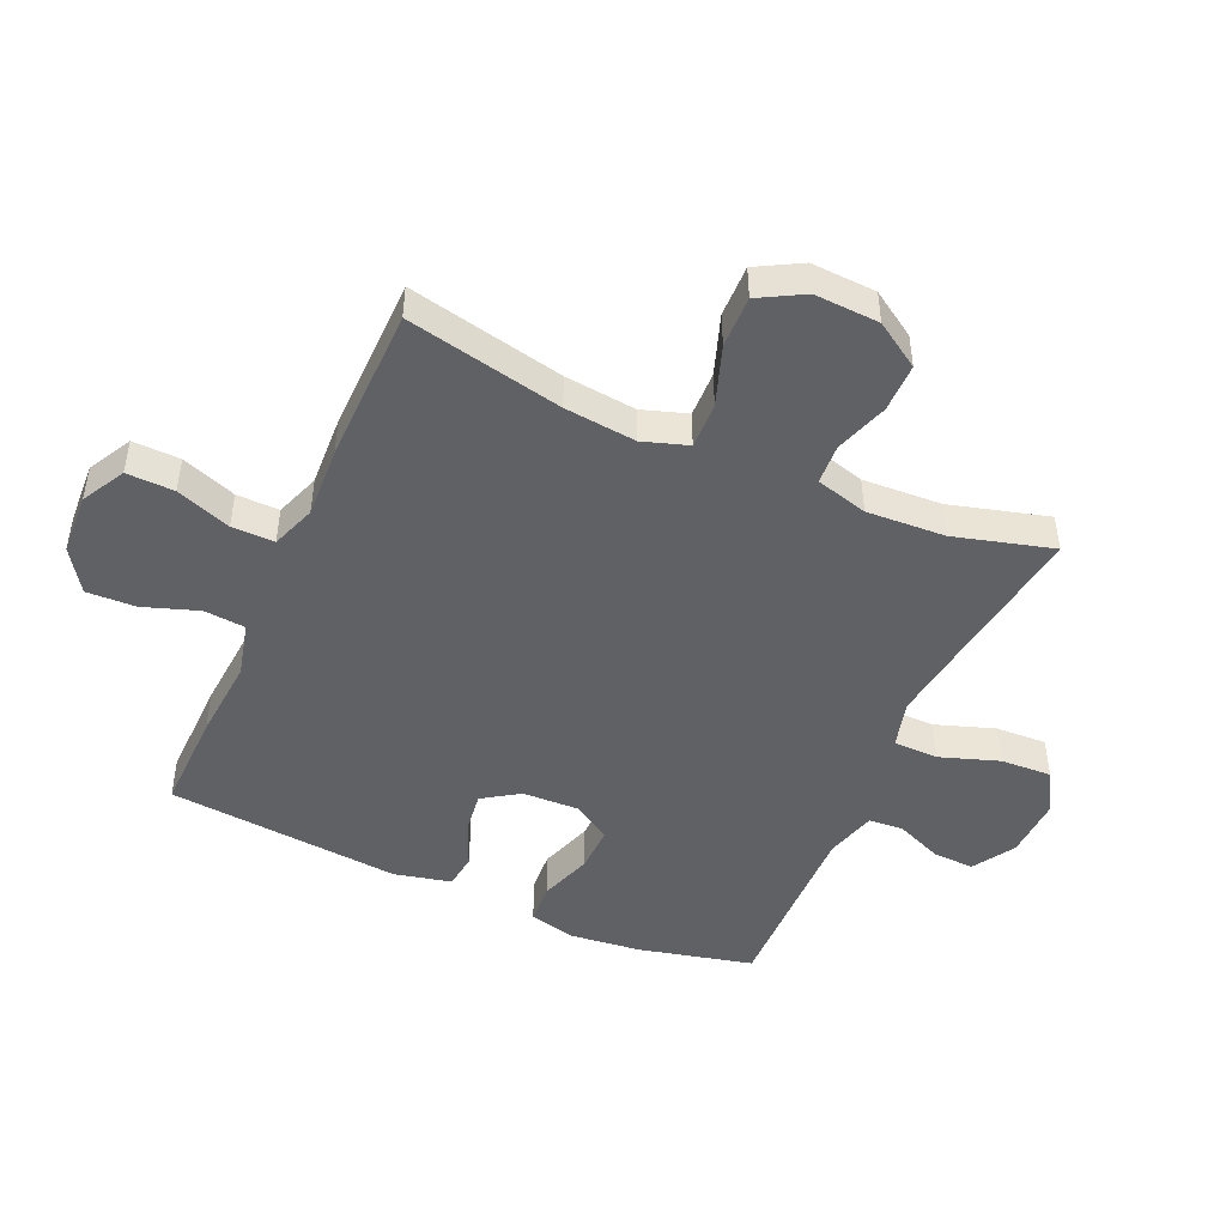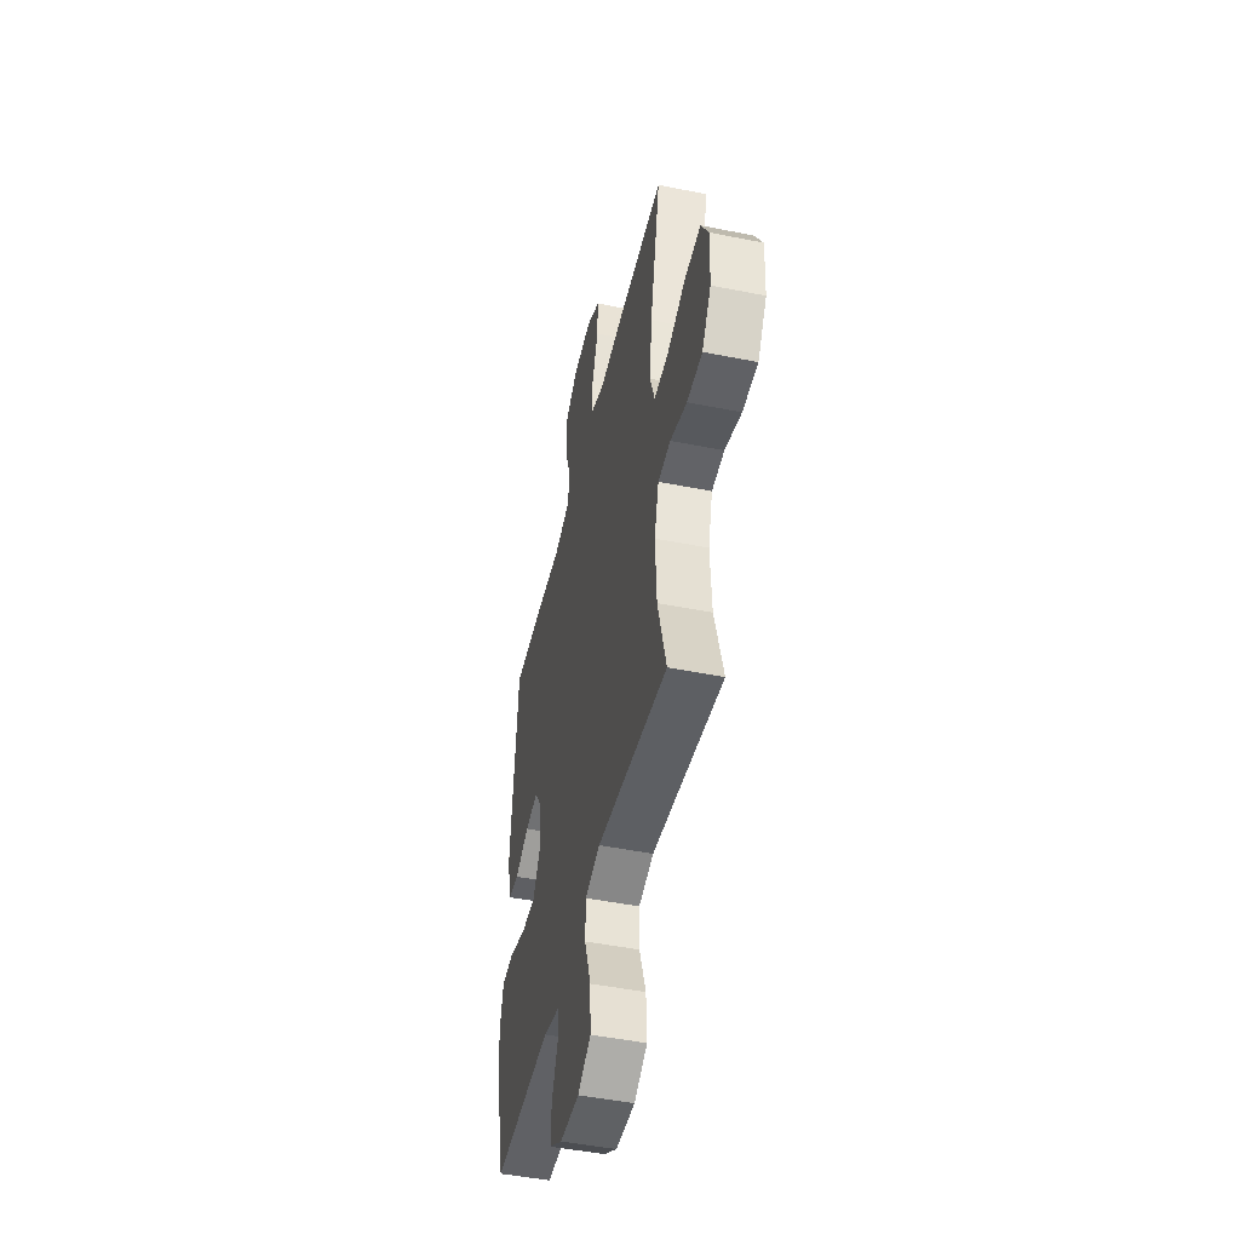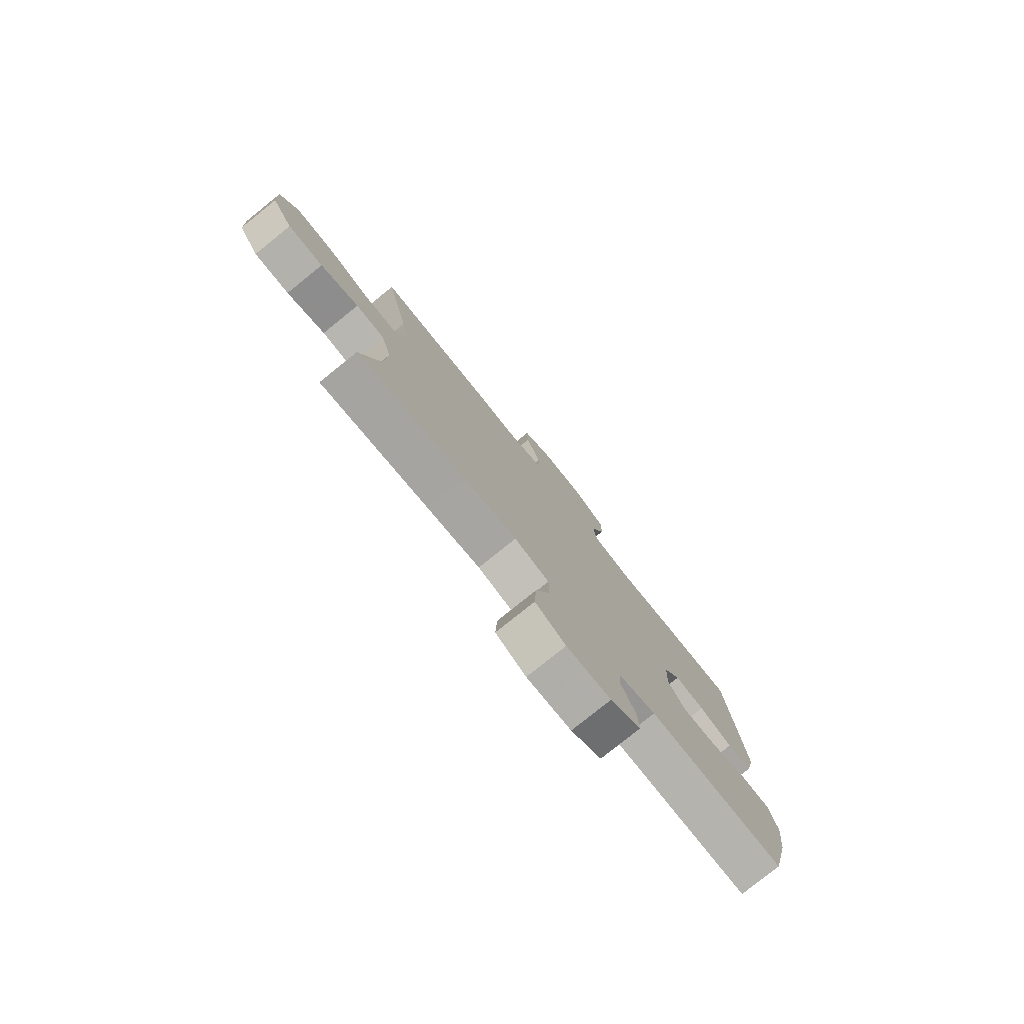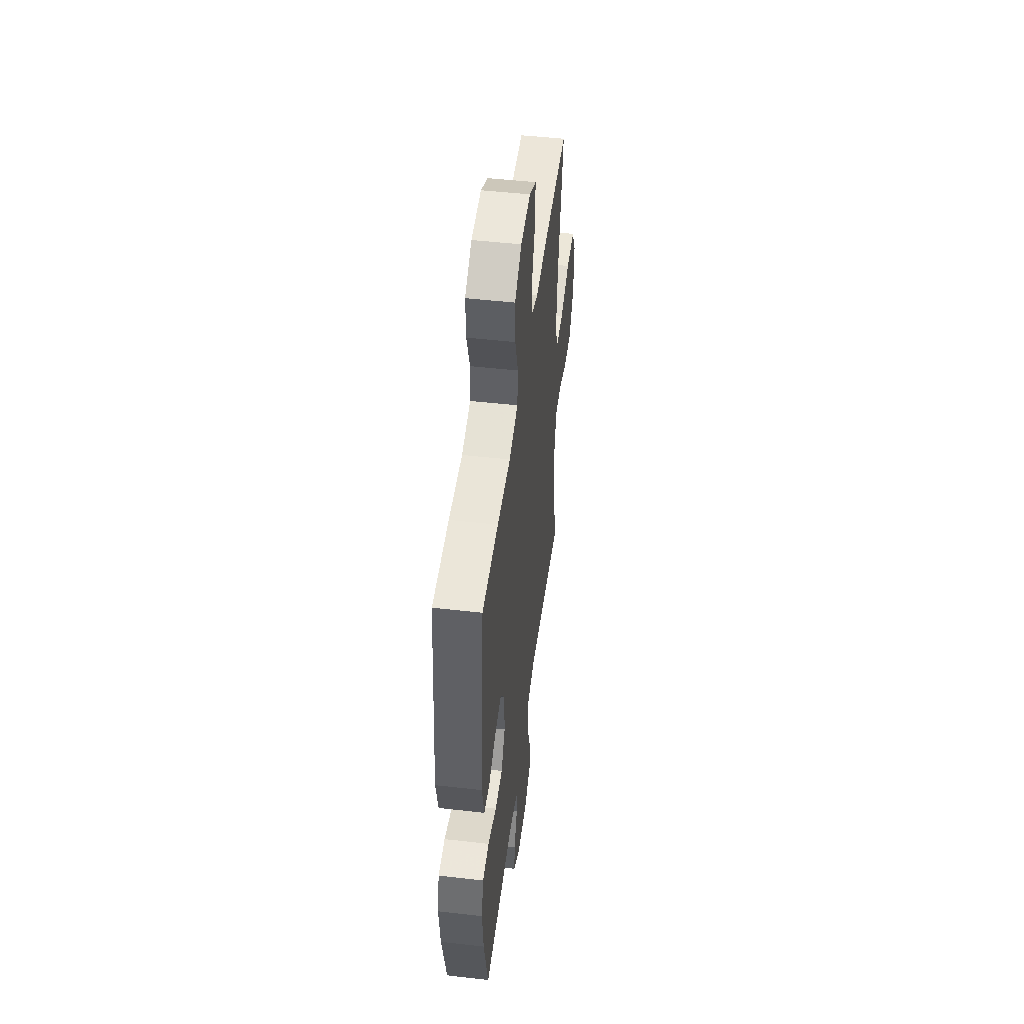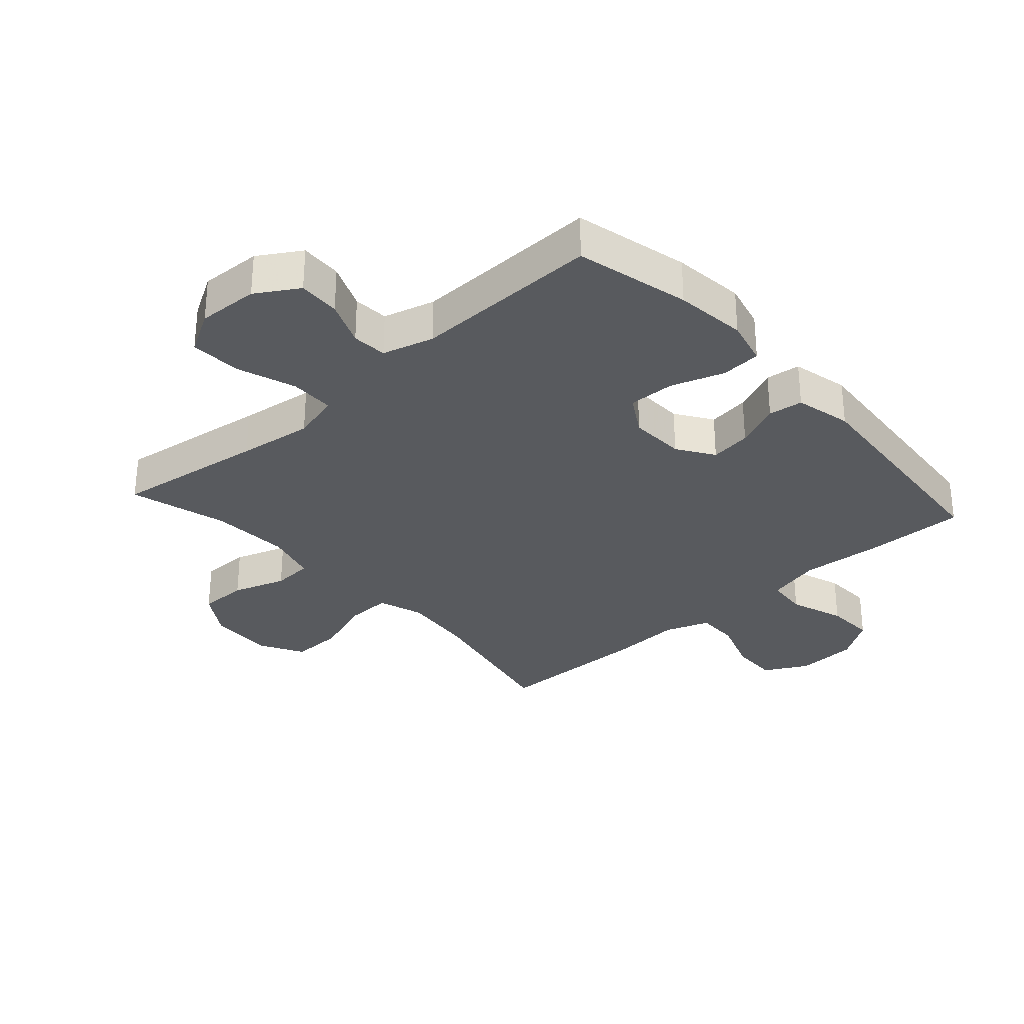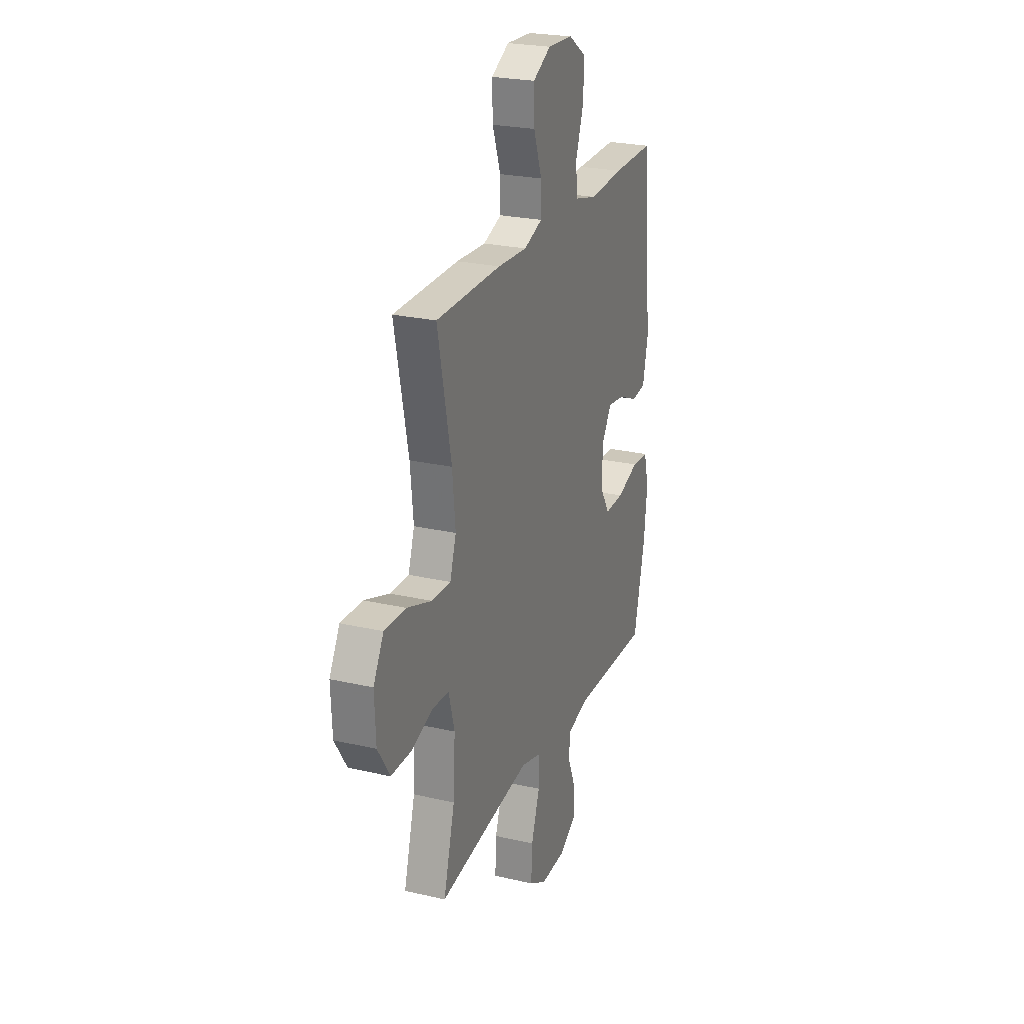
<metadata>
{"format":"obj","ext":"obj","renderer":"f3d","projection":"perspective","resolution":1024,"background":"white","views":[{"elev":-47.2,"azim":66.0,"up":"+Y"},{"elev":-47.5,"azim":77.2,"up":"+Z"},{"elev":-79.1,"azim":128.8,"up":"+Z"},{"elev":49.2,"azim":-82.8,"up":"+Z"},{"elev":-30.8,"azim":-138.1,"up":"+Y"},{"elev":24.5,"azim":110.8,"up":"+Z"}]}
</metadata>
<code>
v -0.5 0.07 -0.5
v -0.544 0.07 -0.315
v -0.557 0.07 -0.199
v -0.538 0.07 -0.124
v -0.473 0.07 -0.12
v -0.387 0.07 -0.149
v -0.312 0.07 -0.151
v -0.274 0.07 -0.088
v -0.277 0.07 0.003
v -0.316 0.07 0.062
v -0.383 0.07 0.053
v -0.457 0.07 0.021
v -0.513 0.07 0.028
v -0.534 0.07 0.12
v -0.5 0.07 0.5
v -0.338 0.07 0.497
v -0.204 0.07 0.487
v -0.116 0.07 0.509
v -0.11 0.07 0.576
v -0.141 0.07 0.665
v -0.144 0.07 0.745
v -0.075 0.07 0.791
v 0.024 0.07 0.796
v 0.094 0.07 0.758
v 0.092 0.07 0.681
v 0.06 0.07 0.592
v 0.059 0.07 0.523
v 0.131 0.07 0.497
v 0.246 0.07 0.503
v 0.5 0.07 0.5
v 0.447 0.07 0.247
v 0.435 0.07 0.131
v 0.459 0.07 0.058
v 0.533 0.07 0.06
v 0.63 0.07 0.094
v 0.714 0.07 0.096
v 0.754 0.07 0.024
v 0.749 0.07 -0.081
v 0.702 0.07 -0.154
v 0.623 0.07 -0.154
v 0.537 0.07 -0.125
v 0.472 0.07 -0.129
v 0.449 0.07 -0.213
v 0.456 0.07 -0.341
v 0.5 0.07 -0.5
v 0.255 0.07 -0.466
v 0.134 0.07 -0.45
v 0.056 0.07 -0.471
v 0.055 0.07 -0.543
v 0.088 0.07 -0.639
v 0.092 0.07 -0.722
v 0.024 0.07 -0.761
v -0.075 0.07 -0.757
v -0.143 0.07 -0.715
v -0.14 0.07 -0.647
v -0.109 0.07 -0.573
v -0.113 0.07 -0.516
v -0.196 0.07 -0.493
v -0.5 0 -0.5
v -0.544 0 -0.315
v -0.557 0 -0.199
v -0.538 0 -0.124
v -0.473 0 -0.12
v -0.387 0 -0.149
v -0.312 0 -0.151
v -0.274 0 -0.088
v -0.277 0 0.003
v -0.316 0 0.062
v -0.383 0 0.053
v -0.457 0 0.021
v -0.513 0 0.028
v -0.534 0 0.12
v -0.5 0 0.5
v -0.338 0 0.497
v -0.204 0 0.487
v -0.116 0 0.509
v -0.11 0 0.576
v -0.141 0 0.665
v -0.144 0 0.745
v -0.075 0 0.791
v 0.024 0 0.796
v 0.094 0 0.758
v 0.092 0 0.681
v 0.06 0 0.592
v 0.059 0 0.523
v 0.131 0 0.497
v 0.246 0 0.503
v 0.5 0 0.5
v 0.447 0 0.247
v 0.435 0 0.131
v 0.459 0 0.058
v 0.533 0 0.06
v 0.63 0 0.094
v 0.714 0 0.096
v 0.754 0 0.024
v 0.749 0 -0.081
v 0.702 0 -0.154
v 0.623 0 -0.154
v 0.537 0 -0.125
v 0.472 0 -0.129
v 0.449 0 -0.213
v 0.456 0 -0.341
v 0.5 0 -0.5
v 0.255 0 -0.466
v 0.134 0 -0.45
v 0.056 0 -0.471
v 0.055 0 -0.543
v 0.088 0 -0.639
v 0.092 0 -0.722
v 0.024 0 -0.761
v -0.075 0 -0.757
v -0.143 0 -0.715
v -0.14 0 -0.647
v -0.109 0 -0.573
v -0.113 0 -0.516
v -0.196 0 -0.493
f 53 54 55 56
f 53 56 57
f 52 53 57
f 49 50 51 52
f 48 49 52 57
f 47 48 57 58
f 44 45 46
f 43 44 46 47
f 42 43 47 58
f 38 39 40 41
f 38 41 42
f 37 38 42
f 34 35 36 37
f 33 34 37 42
f 32 33 42 58
f 28 29 30 31
f 27 28 31 32
f 23 24 25 26
f 23 26 27
f 22 23 27
f 19 20 21 22
f 18 19 22 27
f 17 18 27 32
f 11 12 13 14
f 10 11 14 15
f 9 10 15 16
f 3 4 5 6
f 3 6 7
f 2 3 7
f 1 2 7
f 58 1 7 8
f 9 16 17 32
f 8 9 32 58
f 114 113 112 111
f 115 114 111
f 115 111 110
f 110 109 108 107
f 115 110 107 106
f 116 115 106 105
f 104 103 102
f 105 104 102 101
f 116 105 101 100
f 99 98 97 96
f 100 99 96
f 100 96 95
f 95 94 93 92
f 100 95 92 91
f 116 100 91 90
f 89 88 87 86
f 90 89 86 85
f 84 83 82 81
f 85 84 81
f 85 81 80
f 80 79 78 77
f 85 80 77 76
f 90 85 76 75
f 72 71 70 69
f 73 72 69 68
f 74 73 68 67
f 64 63 62 61
f 65 64 61
f 65 61 60
f 65 60 59
f 66 65 59 116
f 90 75 74 67
f 116 90 67 66
f 1 59 60 2
f 2 60 61 3
f 3 61 62 4
f 4 62 63 5
f 5 63 64 6
f 6 64 65 7
f 7 65 66 8
f 8 66 67 9
f 9 67 68 10
f 10 68 69 11
f 11 69 70 12
f 12 70 71 13
f 13 71 72 14
f 14 72 73 15
f 15 73 74 16
f 16 74 75 17
f 17 75 76 18
f 18 76 77 19
f 19 77 78 20
f 20 78 79 21
f 21 79 80 22
f 22 80 81 23
f 23 81 82 24
f 24 82 83 25
f 25 83 84 26
f 26 84 85 27
f 27 85 86 28
f 28 86 87 29
f 29 87 88 30
f 30 88 89 31
f 31 89 90 32
f 32 90 91 33
f 33 91 92 34
f 34 92 93 35
f 35 93 94 36
f 36 94 95 37
f 37 95 96 38
f 38 96 97 39
f 39 97 98 40
f 40 98 99 41
f 41 99 100 42
f 42 100 101 43
f 43 101 102 44
f 44 102 103 45
f 45 103 104 46
f 46 104 105 47
f 47 105 106 48
f 48 106 107 49
f 49 107 108 50
f 50 108 109 51
f 51 109 110 52
f 52 110 111 53
f 53 111 112 54
f 54 112 113 55
f 55 113 114 56
f 56 114 115 57
f 57 115 116 58
f 58 116 59 1

</code>
